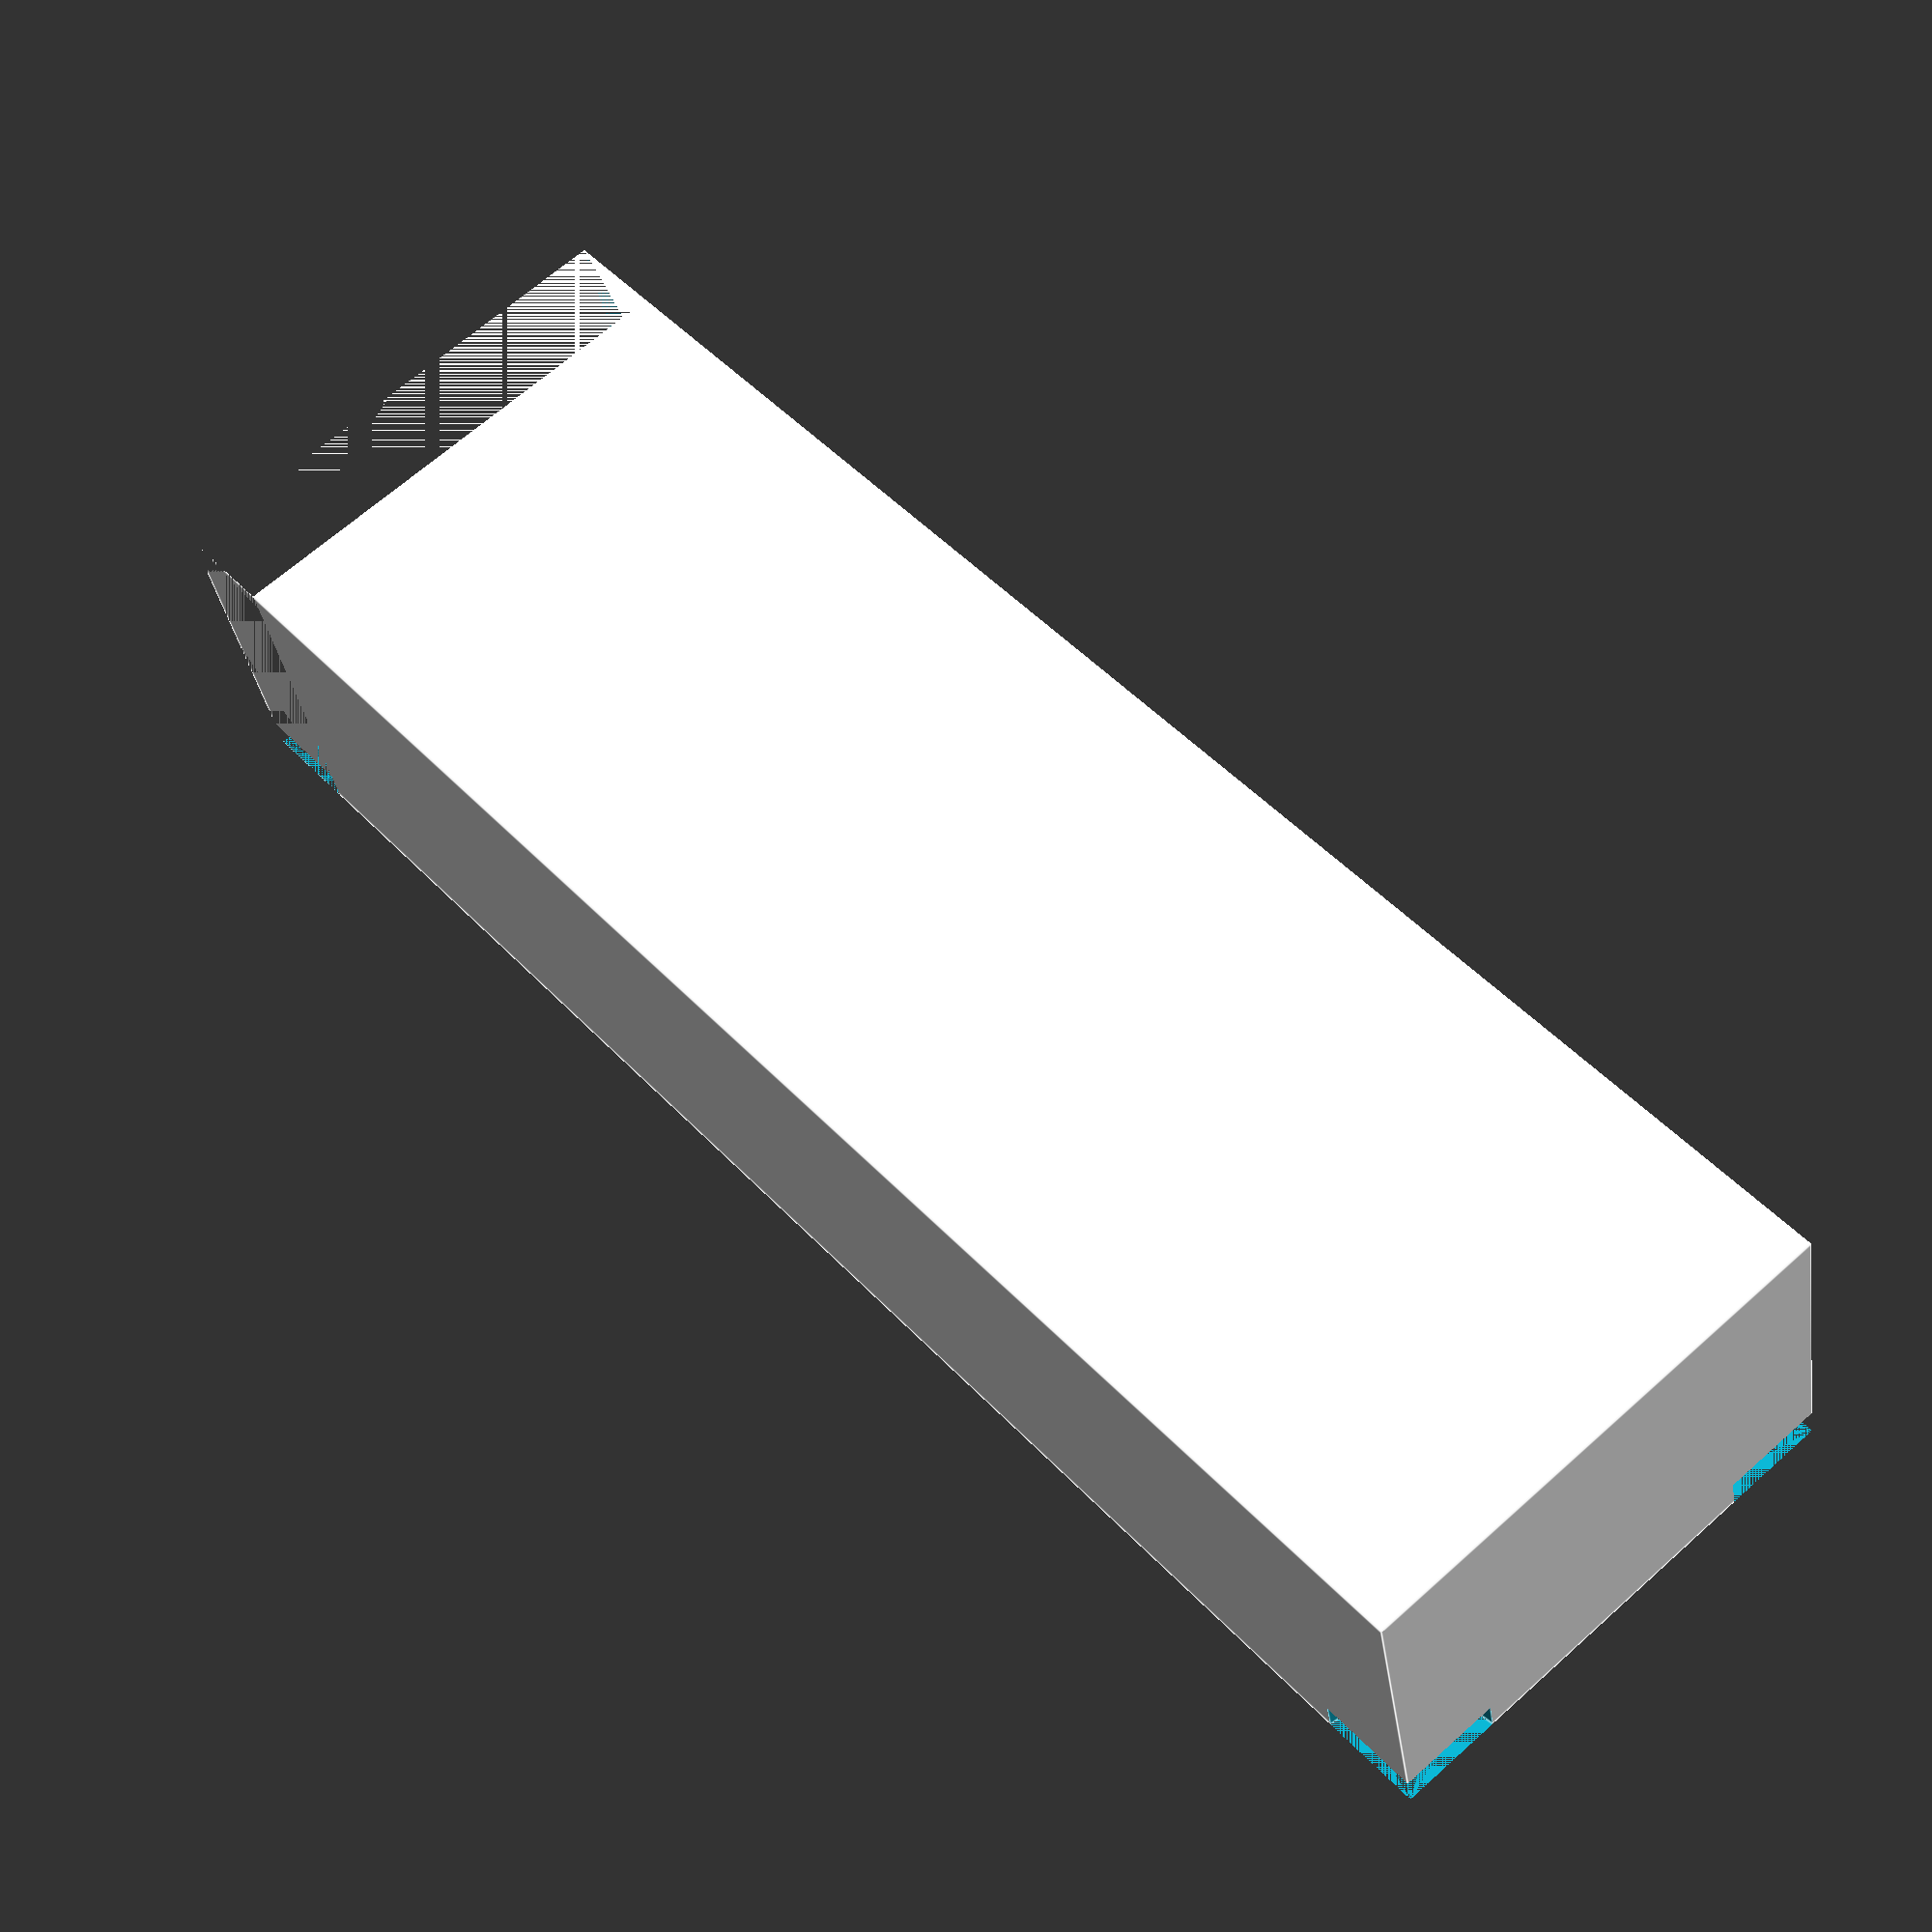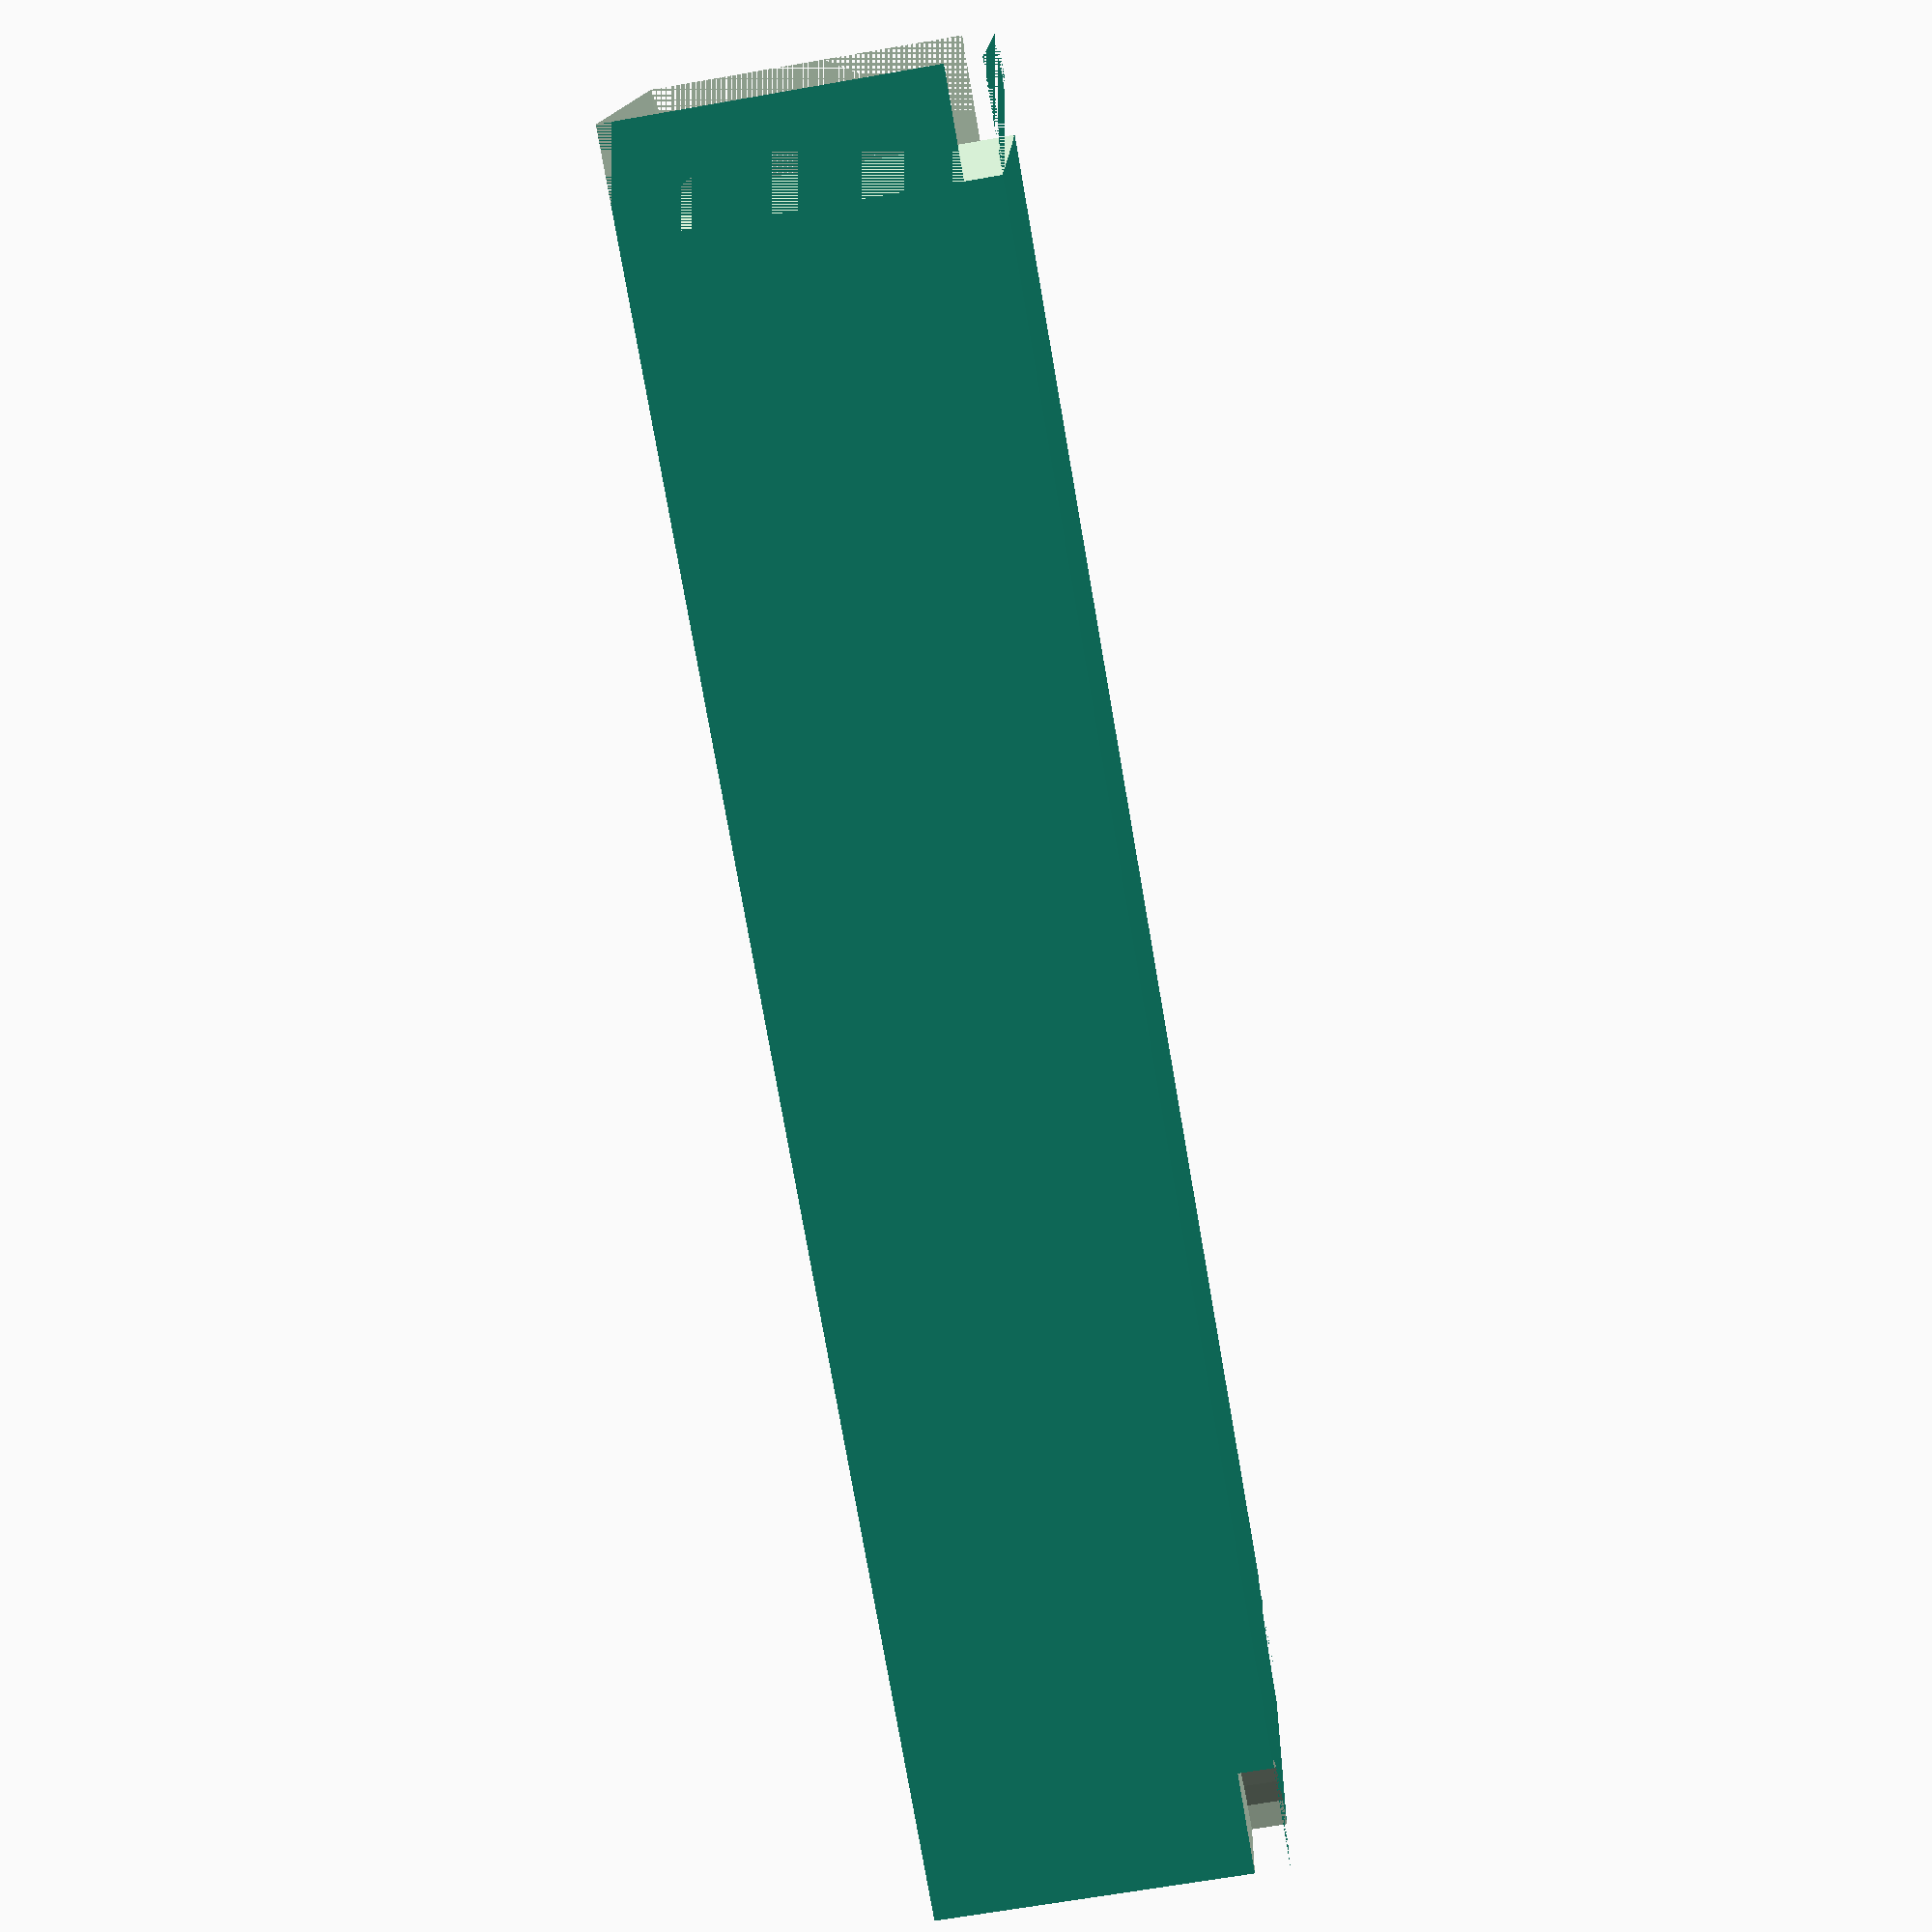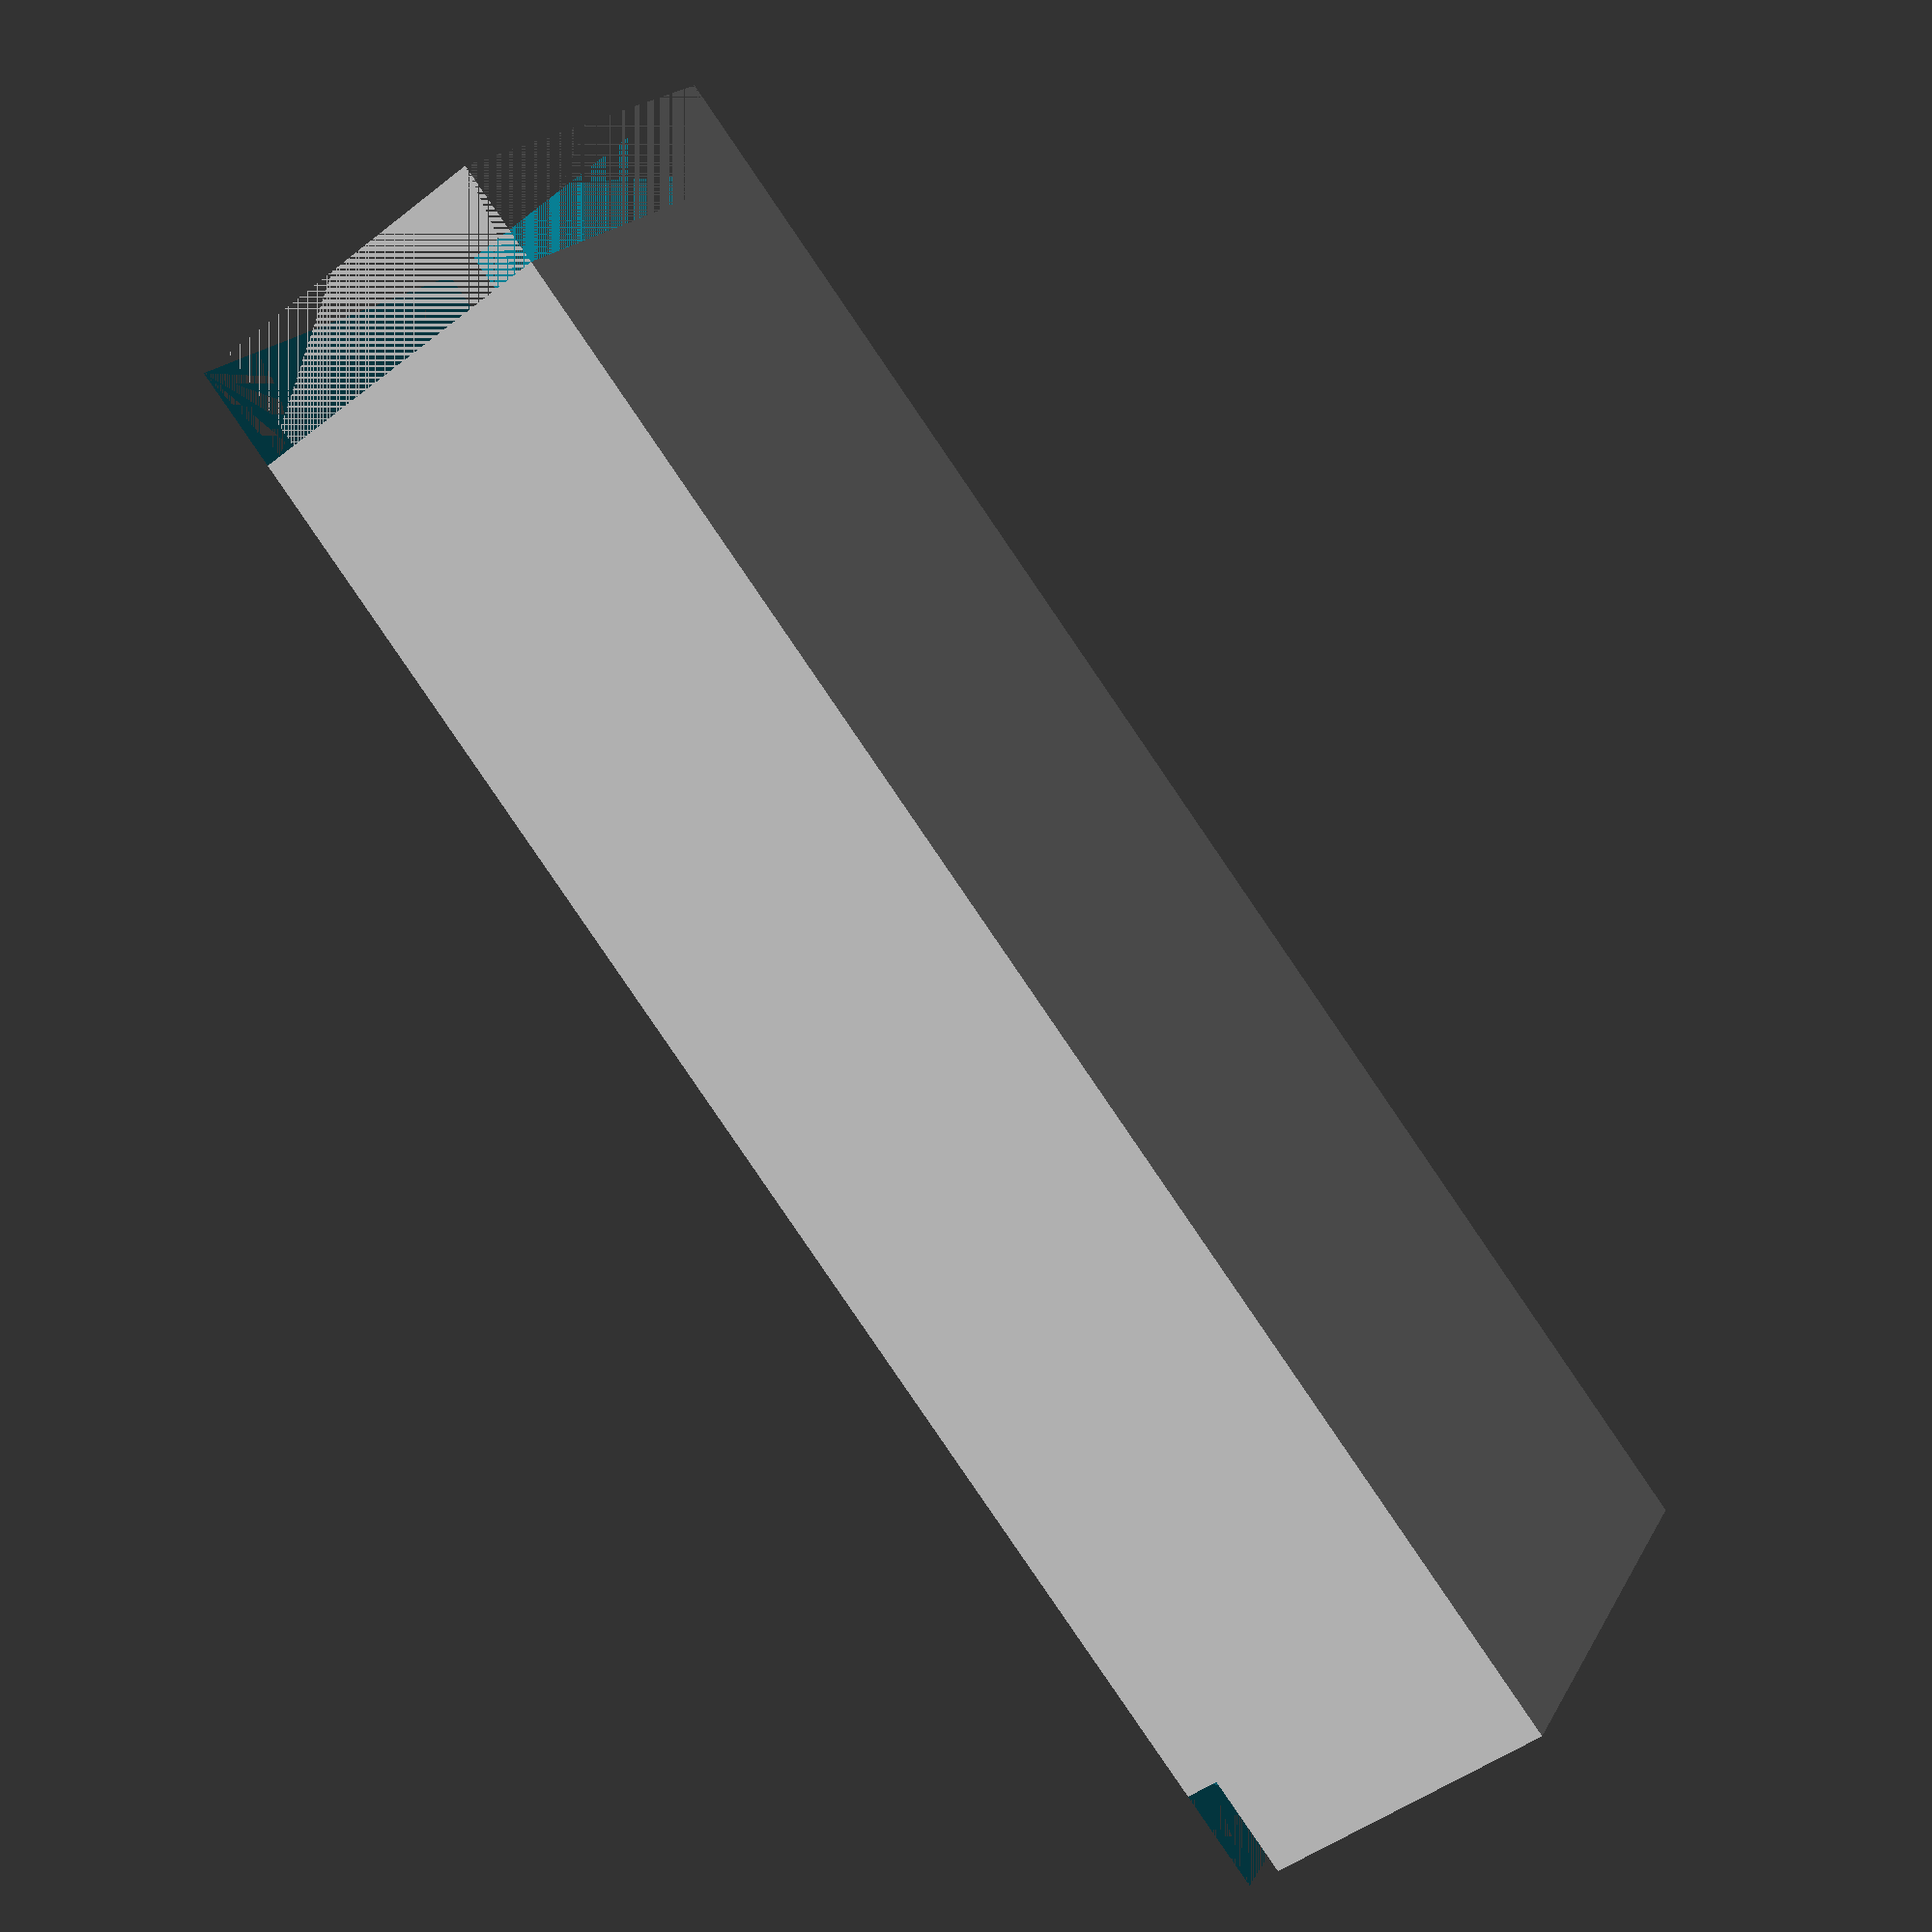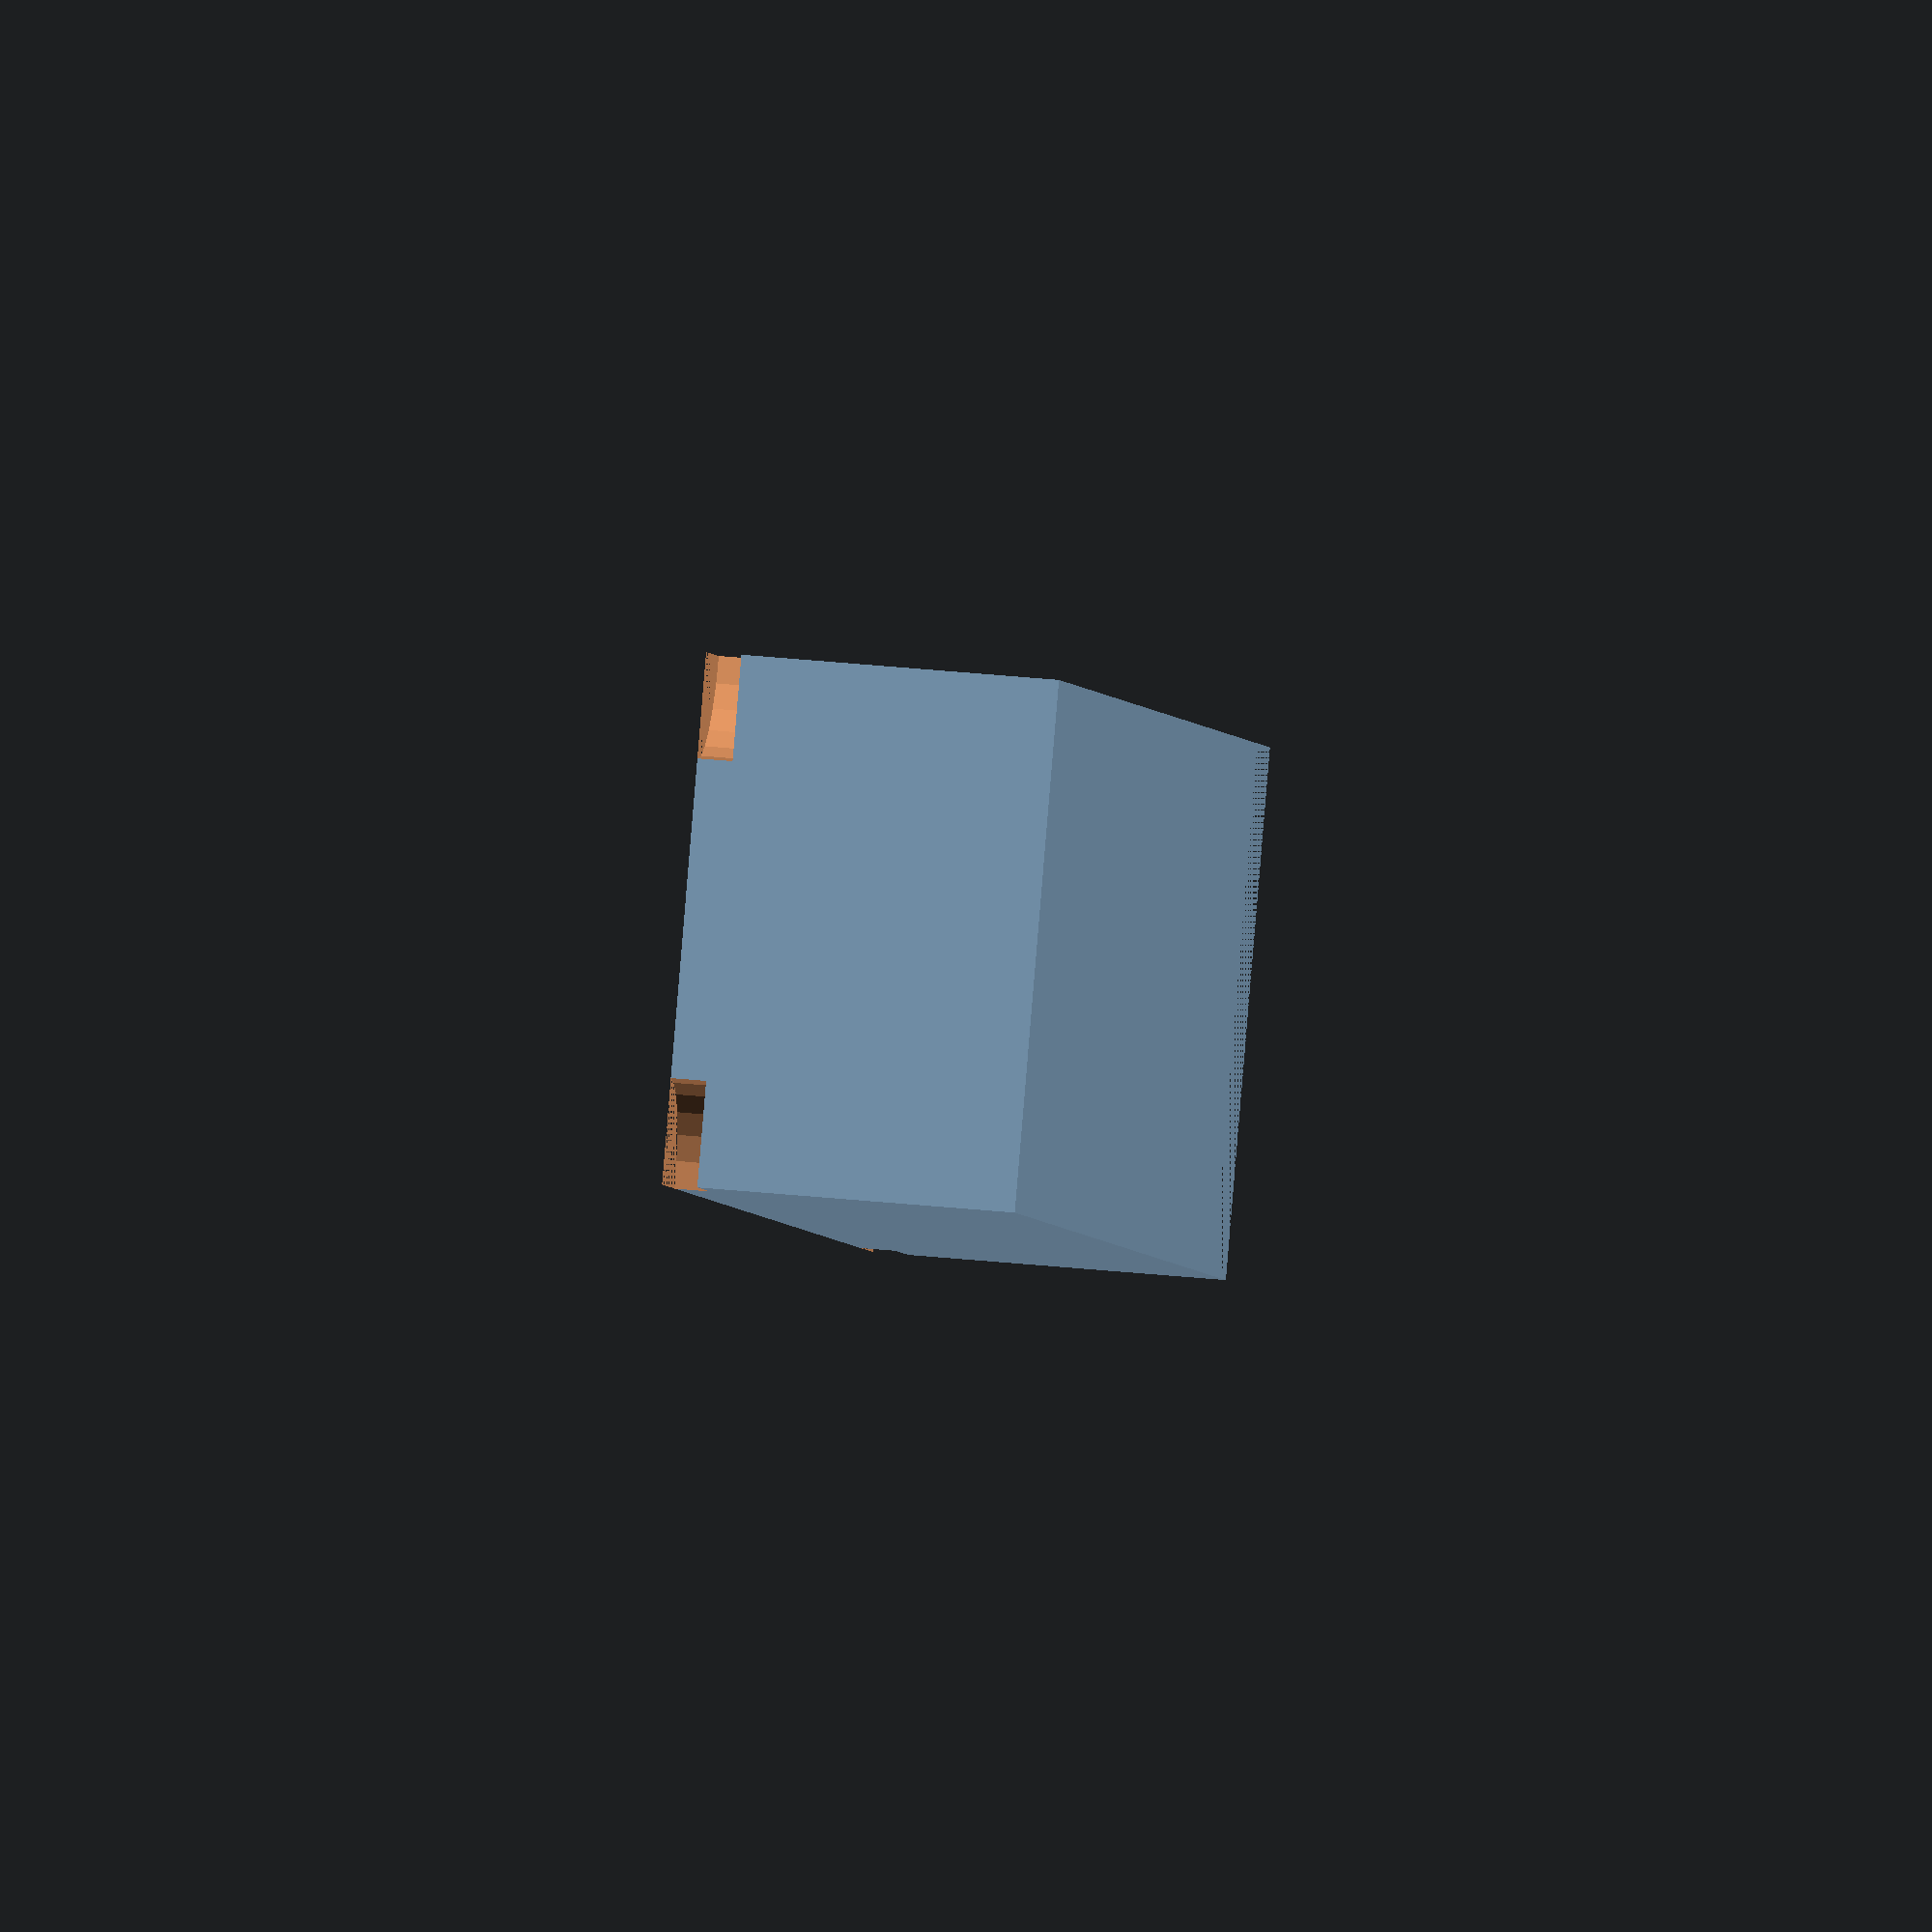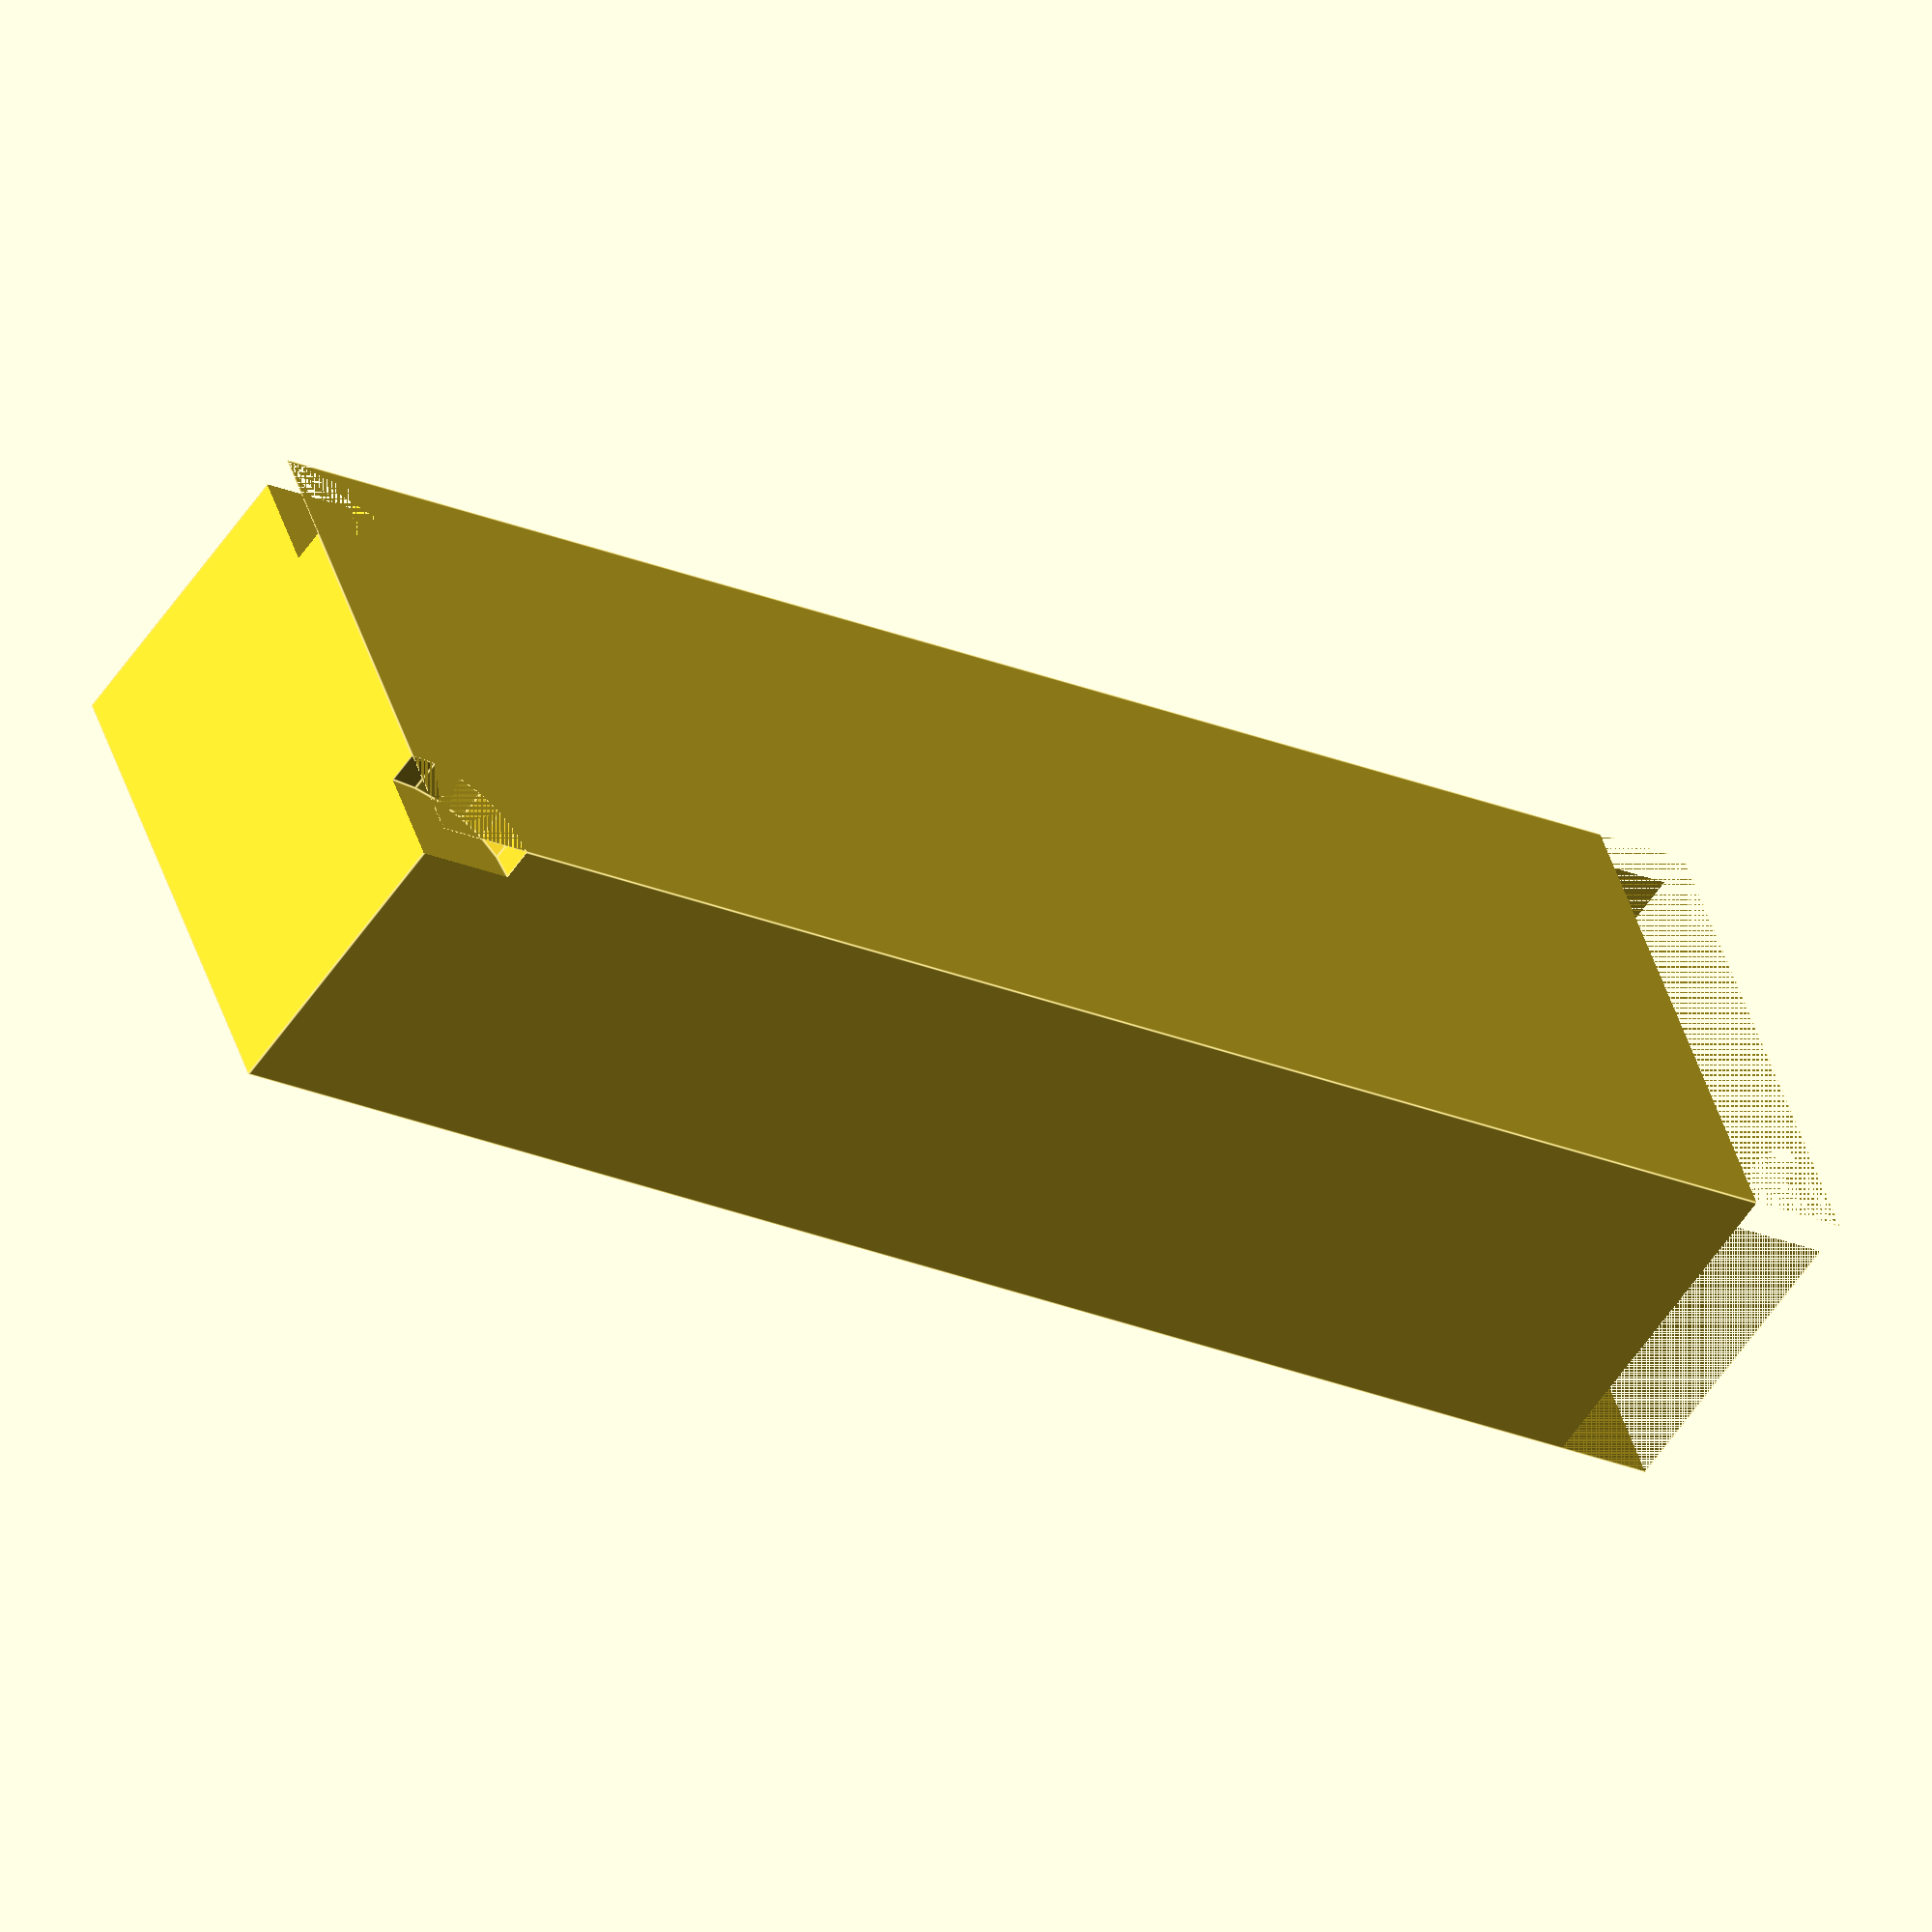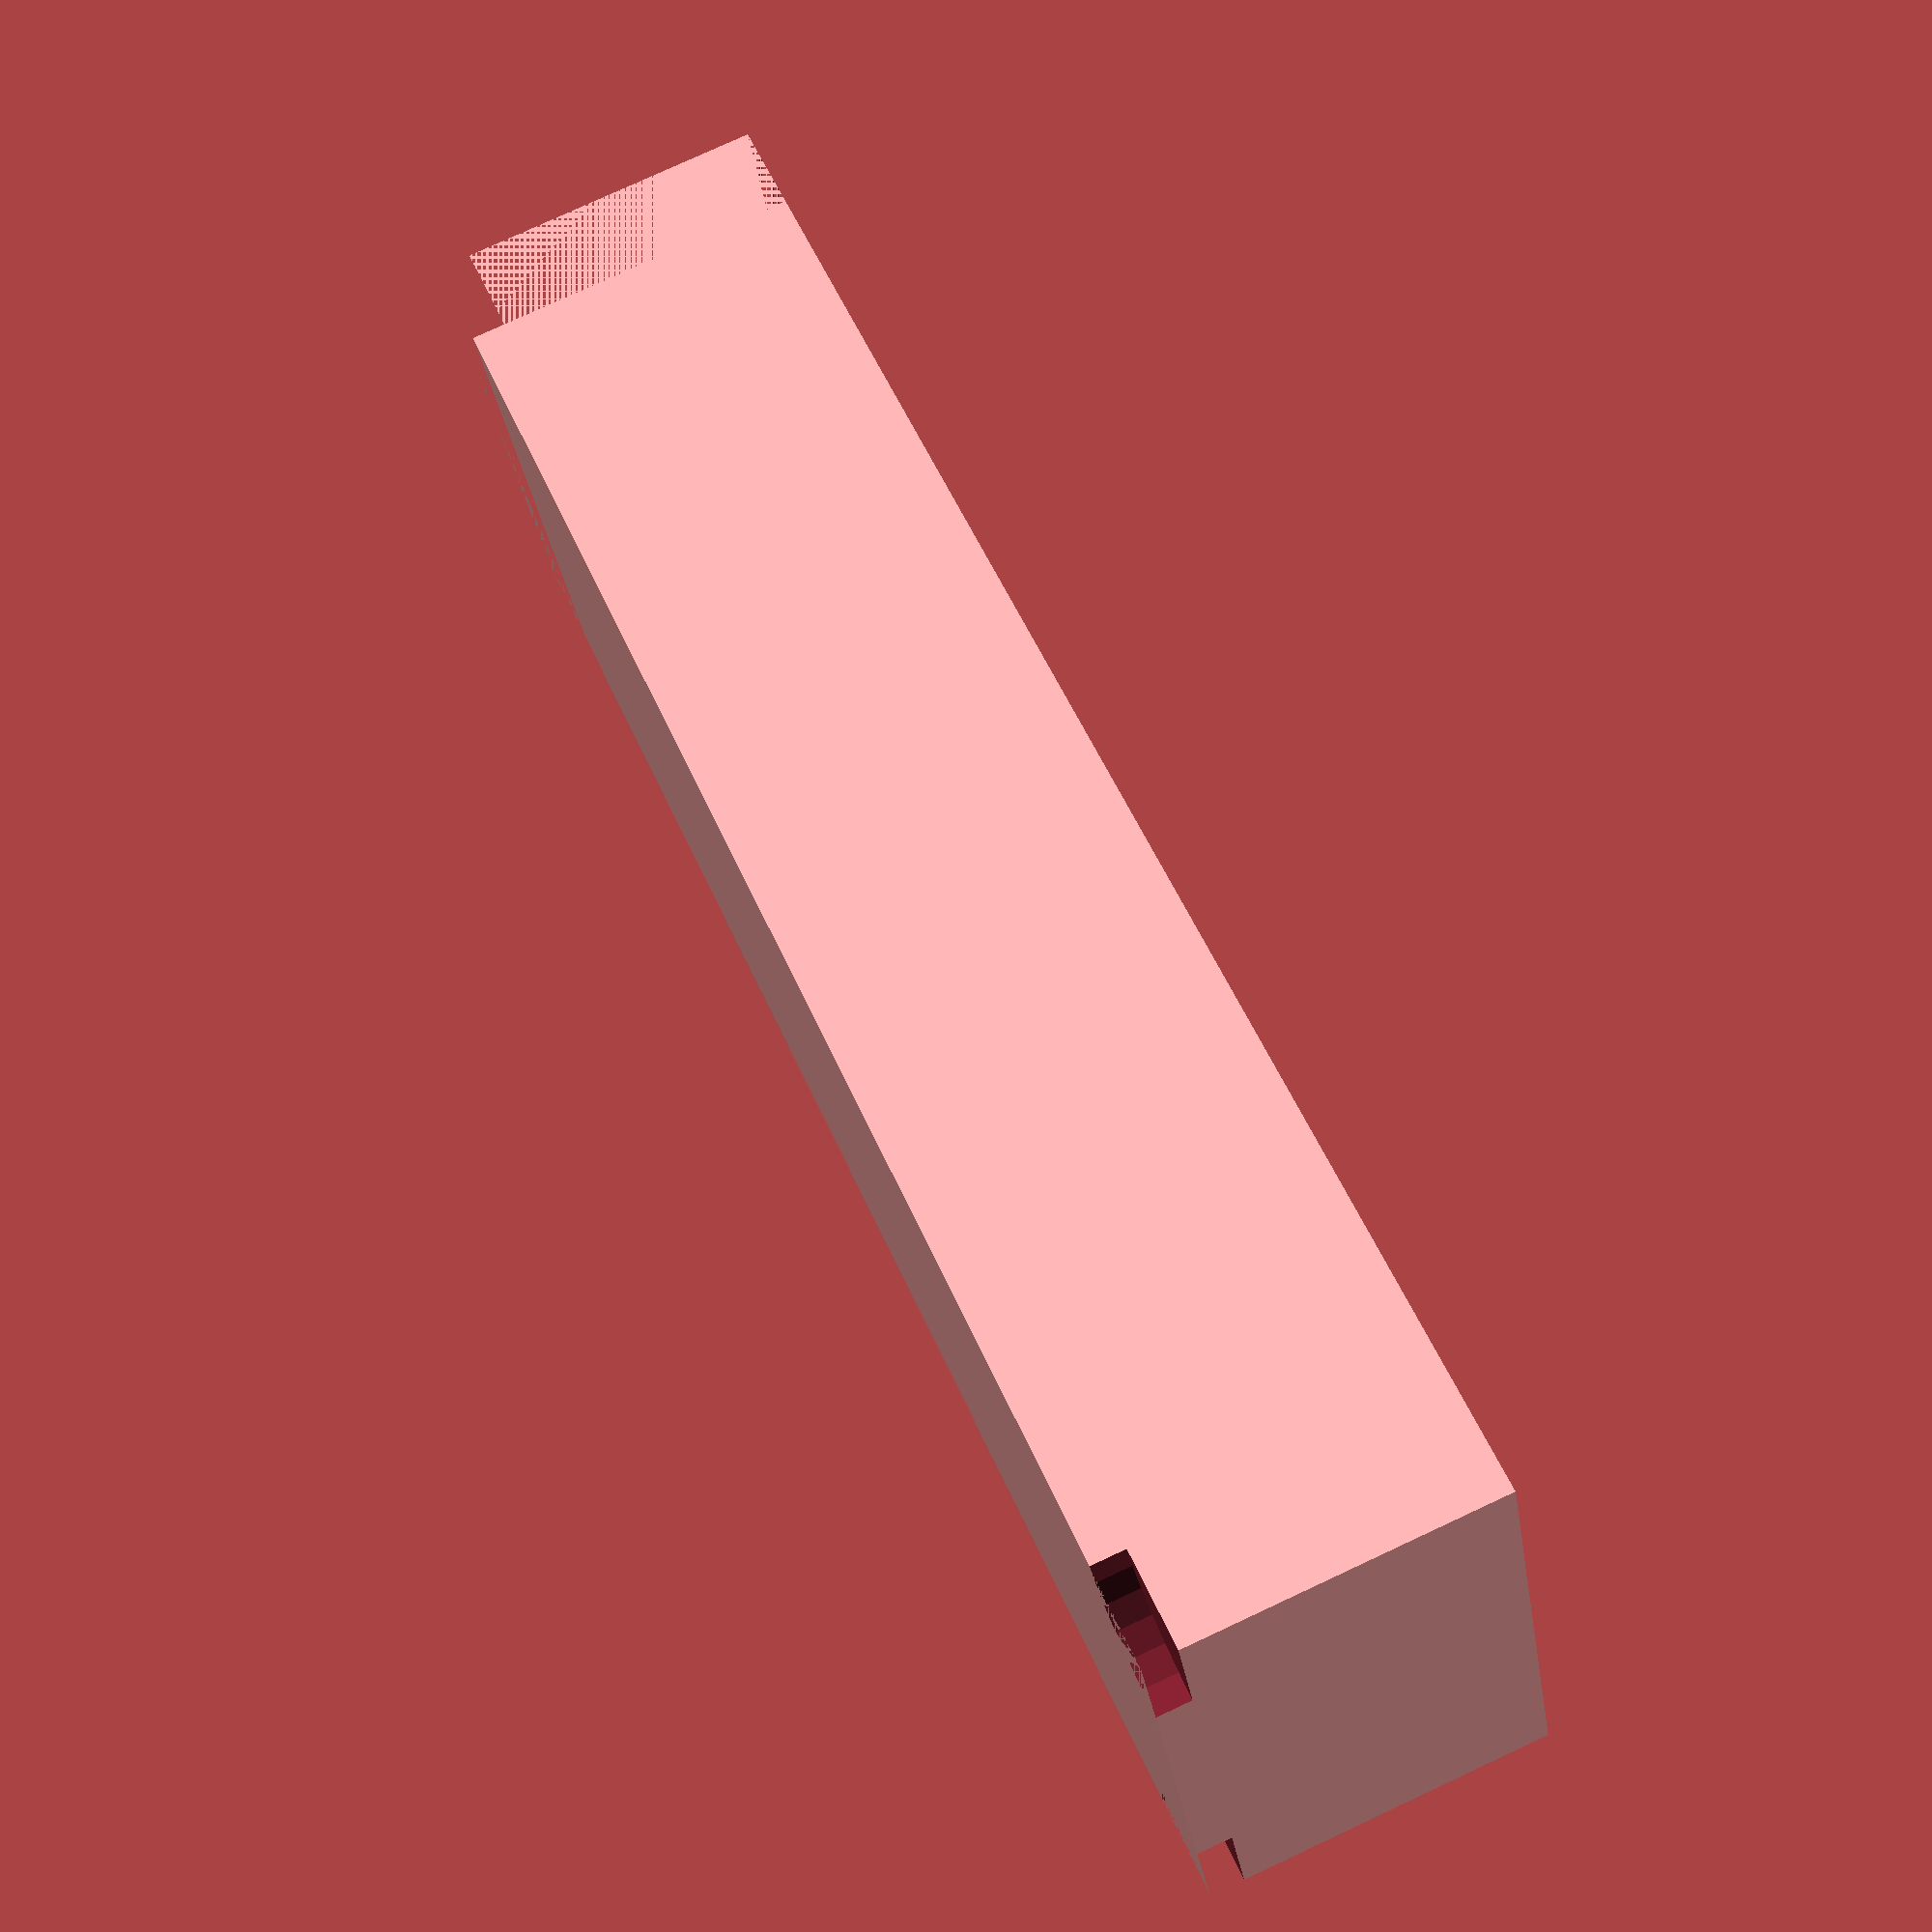
<openscad>
// Hook Parameters
hook_length = 50;
hook_width = 15;
hook_height = 10;
hook_radius = 3;
wall_thickness = 1;

difference() {
  // Main Body
  cube([hook_length, hook_width, hook_height]);

  // Rounding
  for (i = [0:3]) {
    for (j = [0:3]) {
      translate([i * hook_length, j * hook_width, 0]) {
        cylinder(r = hook_radius, h = 1, $fn = 24);
      }
    }
  }

  //Fillets for grip
  translate([hook_length - hook_radius, 0, 0])
  cube([hook_radius * 2, hook_width, hook_height]);
}
</openscad>
<views>
elev=33.6 azim=228.6 roll=8.4 proj=p view=edges
elev=246.6 azim=170.0 roll=80.0 proj=p view=wireframe
elev=46.7 azim=211.5 roll=311.5 proj=p view=wireframe
elev=147.0 azim=214.9 roll=261.7 proj=o view=wireframe
elev=55.4 azim=200.5 roll=146.8 proj=o view=edges
elev=282.6 azim=21.2 roll=245.0 proj=p view=solid
</views>
